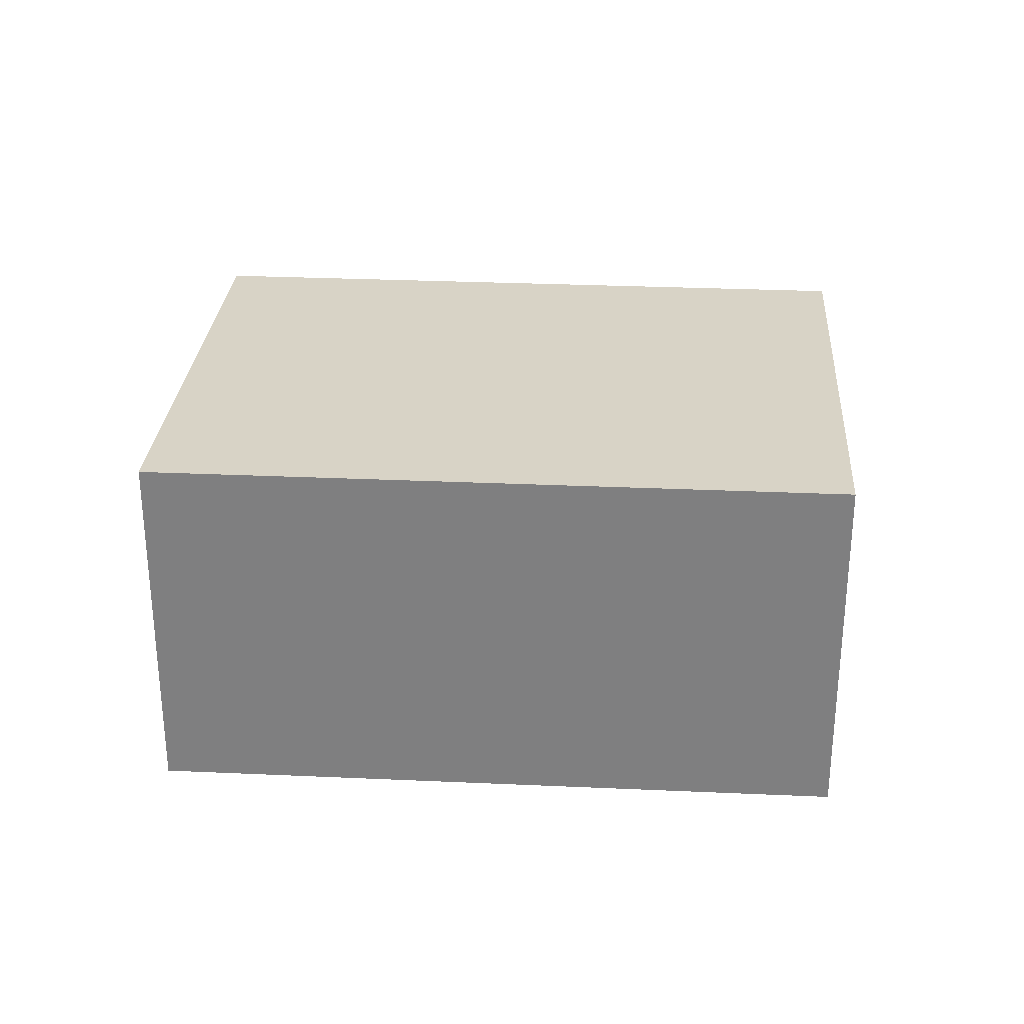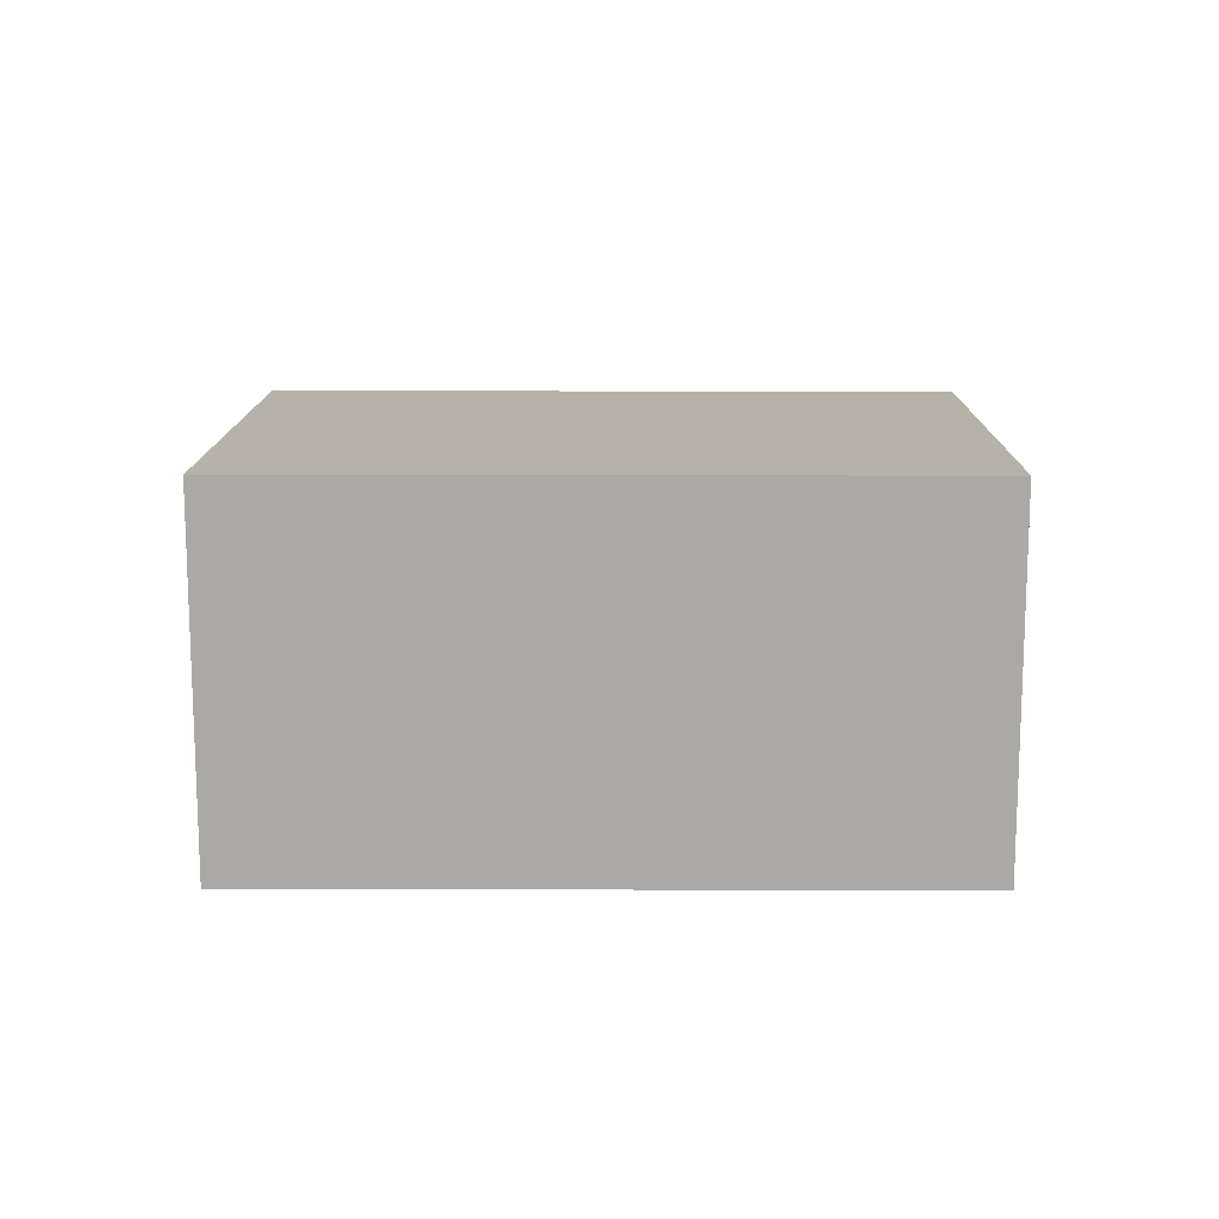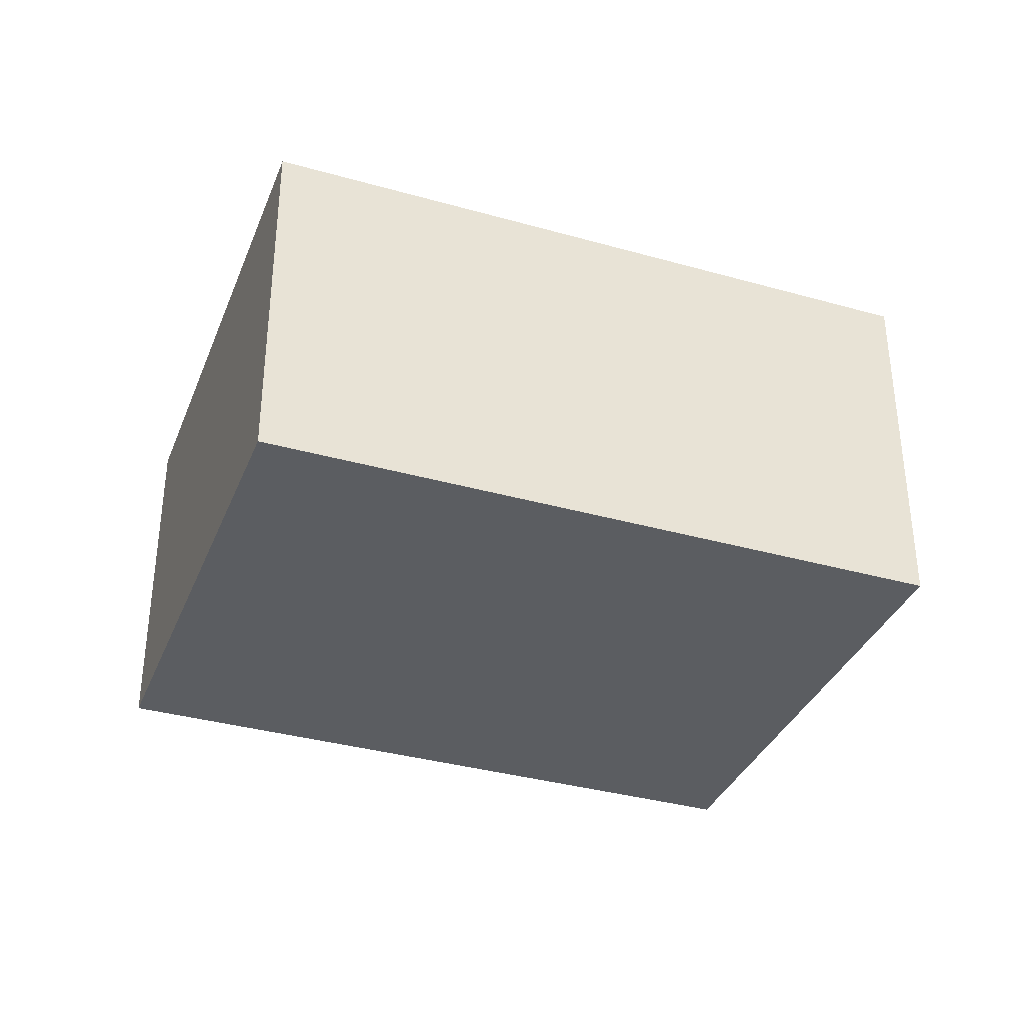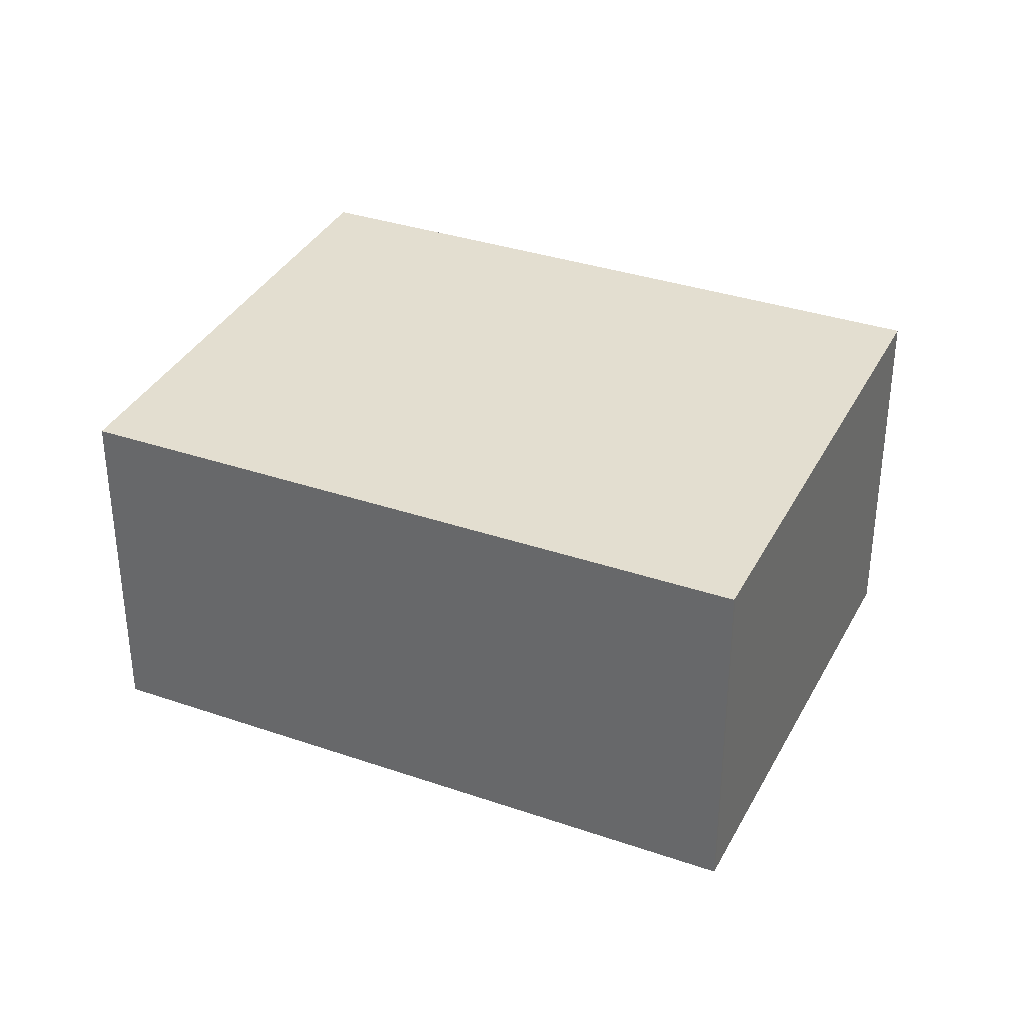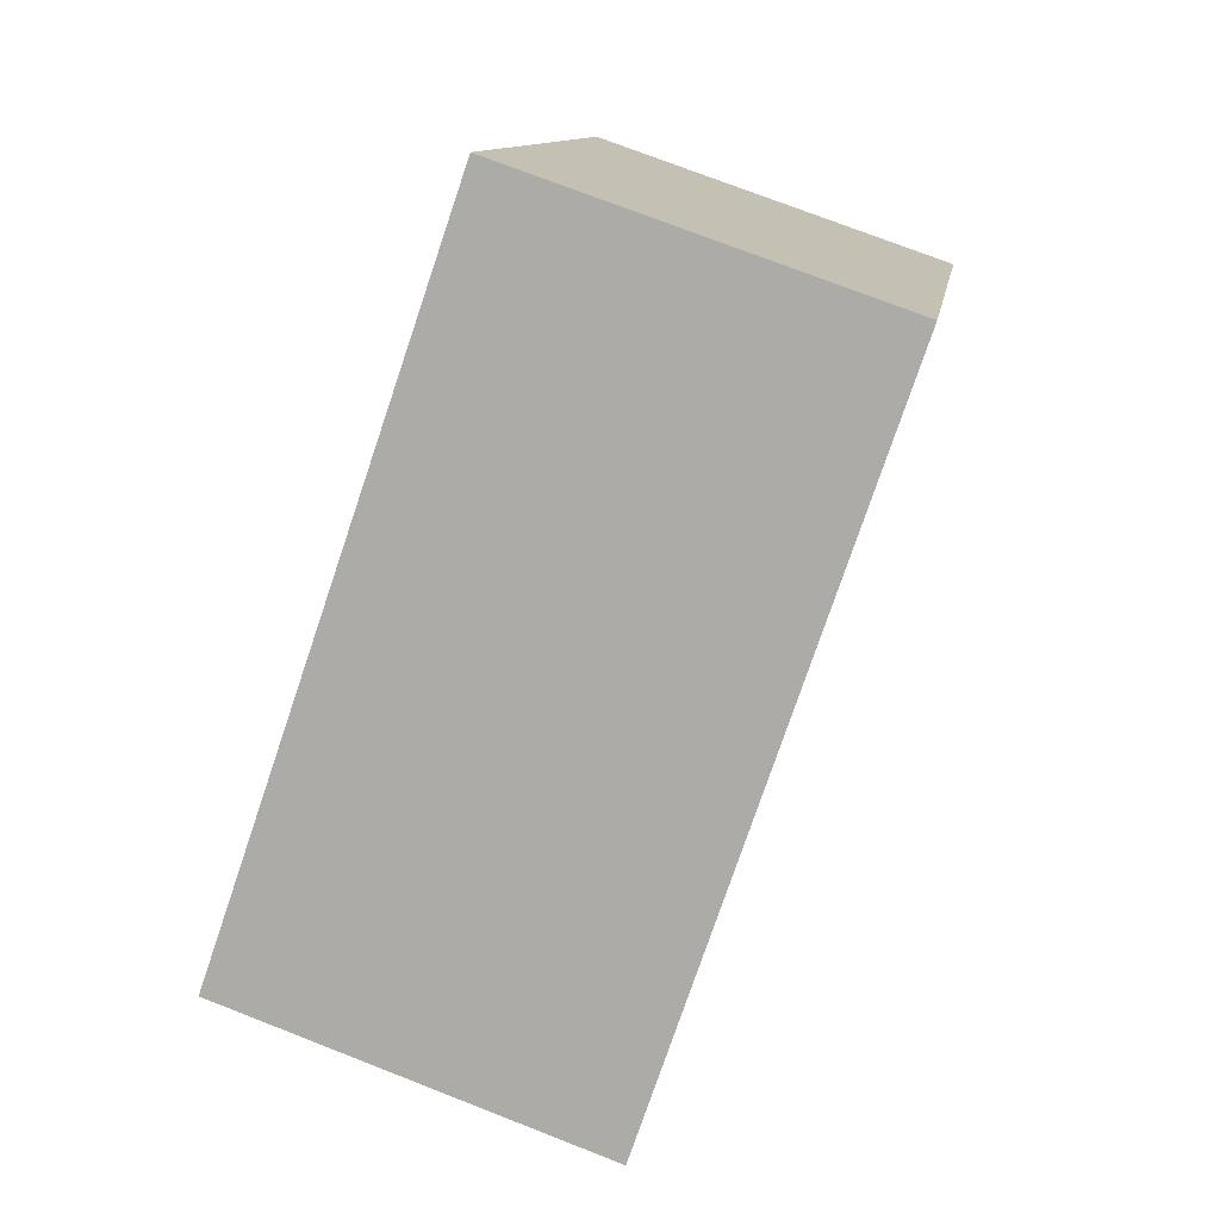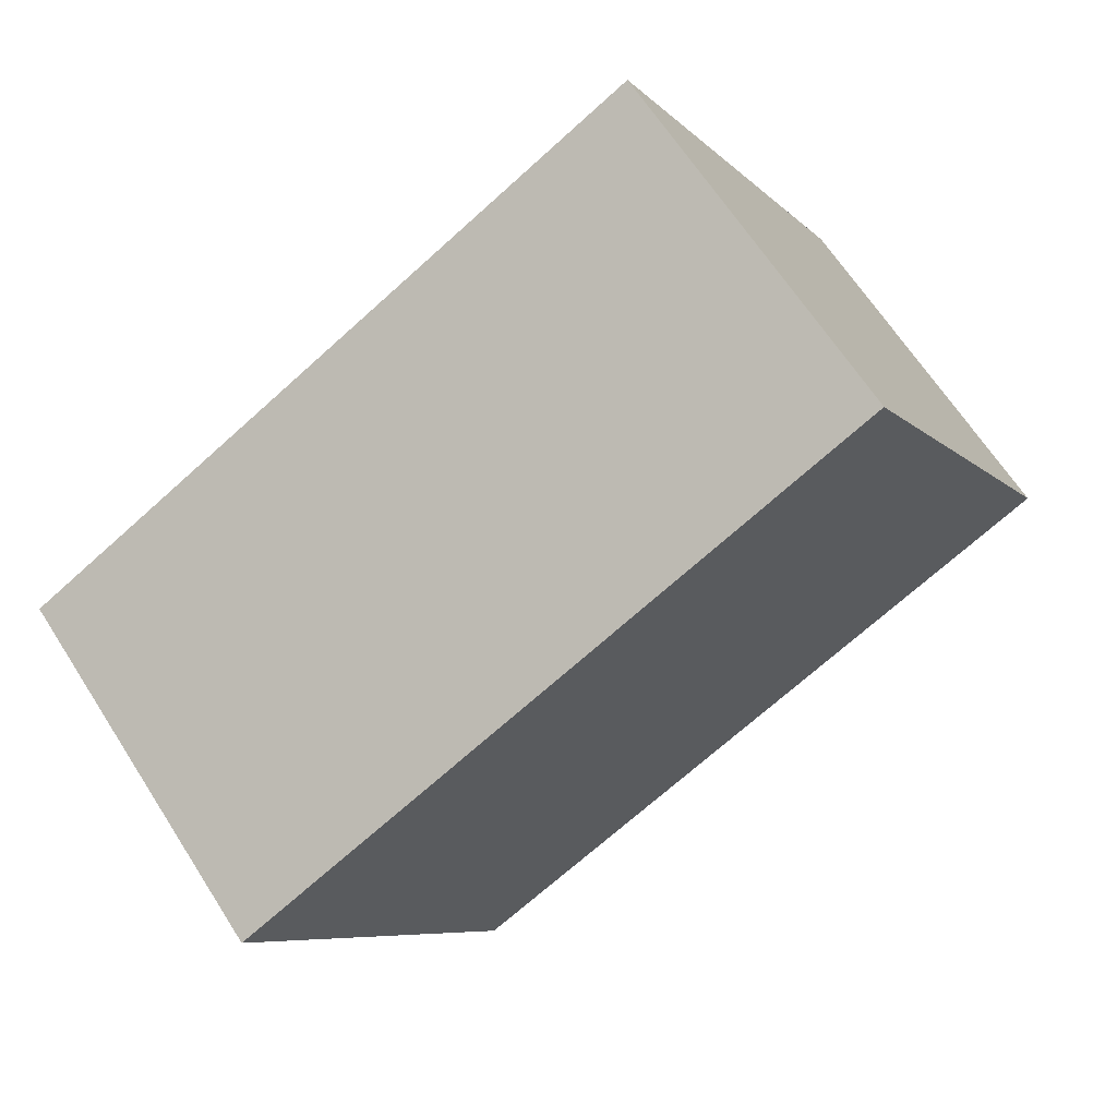
<metadata>
{"format":"obj","ext":"obj","renderer":"f3d","projection":"perspective","resolution":1024,"background":"white","views":[{"elev":29.7,"azim":-147.9,"up":"+Z"},{"elev":14.4,"azim":-151.3,"up":"+Z"},{"elev":-35.5,"azim":-172.1,"up":"+Z"},{"elev":34.4,"azim":53.2,"up":"+Z"},{"elev":74.3,"azim":-68.7,"up":"+Y"},{"elev":65.2,"azim":-32.6,"up":"+Y"}]}
</metadata>
<code>
v -2137 -2193 2.737
v -2142 -2196 2.737
v -2144 -2192 2.872
v -2139 -2189 2.872
v -2139 -2189 2.872
v -2144 -2192 2.872
v -2137 -2193 2.738
v -2142 -2196 2.738
v -2142 -2196 2.737
v -2142 -2196 2.738
v -2144 -2192 2.872
v -2144 -2192 2.872
v -2142 -2196 2.737
v -2137 -2193 2.737
v -2137 -2193 0
v -2142 -2196 0
v -2142 -2196 2.738
v -2142 -2196 2.737
v -2142 -2196 0
v -2142 -2196 0
v -2144 -2192 2.872
v -2144 -2192 2.872
v -2144 -2192 0
v -2144 -2192 -4.441e-16
v -2139 -2189 2.872
v -2139 -2189 2.872
v -2139 -2189 0
v -2139 -2189 4.441e-16
v -2137 -2193 2.738
v -2139 -2189 2.872
v -2139 -2189 4.441e-16
v -2137 -2193 0
v -2144 -2192 2.872
v -2144 -2192 2.872
v -2144 -2192 4.441e-16
v -2144 -2192 0
v -2137 -2193 2.737
v -2137 -2193 2.738
v -2137 -2193 0
v -2137 -2193 0
v -2144 -2192 2.872
v -2142 -2196 2.738
v -2142 -2196 0
v -2144 -2192 4.441e-16
v -2142 -2196 2.737
v -2142 -2196 2.737
v -2142 -2196 0
v -2142 -2196 0
v -2139 -2189 2.872
v -2144 -2192 2.872
v -2144 -2192 -4.441e-16
v -2139 -2189 0
v -2137 -2193 0
v -2142 -2196 0
v -2144 -2192 0
v -2139 -2189 0
f 12 4 5 11
f 11 5 7 10
f 10 7 1 9
f 9 2 8 10
f 10 8 6 11
f 11 6 3 12
f 14 15 16 13
f 18 19 20 17
f 22 23 24 21
f 26 27 28 25
f 30 31 32 29
f 34 35 36 33
f 38 39 40 37
f 42 43 44 41
f 46 47 48 45
f 50 51 52 49
f 54 55 56 53

</code>
